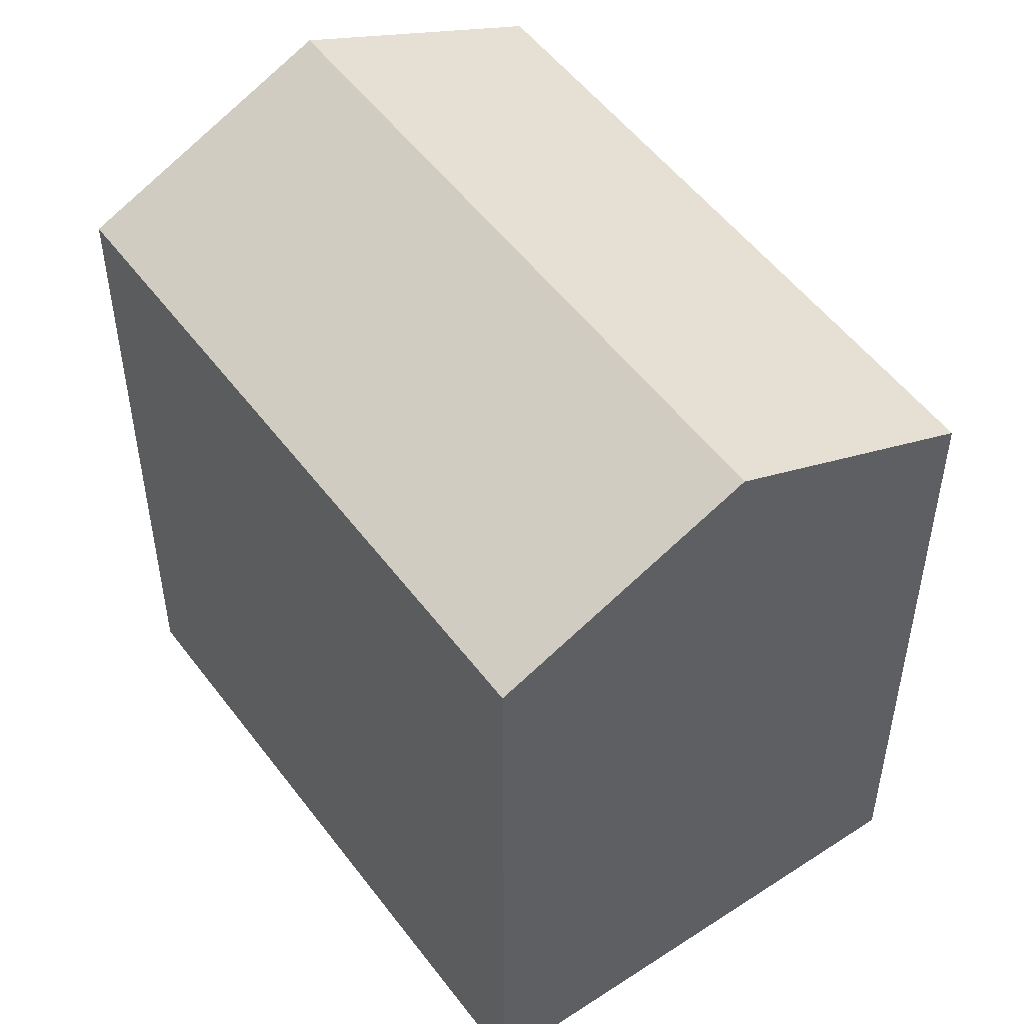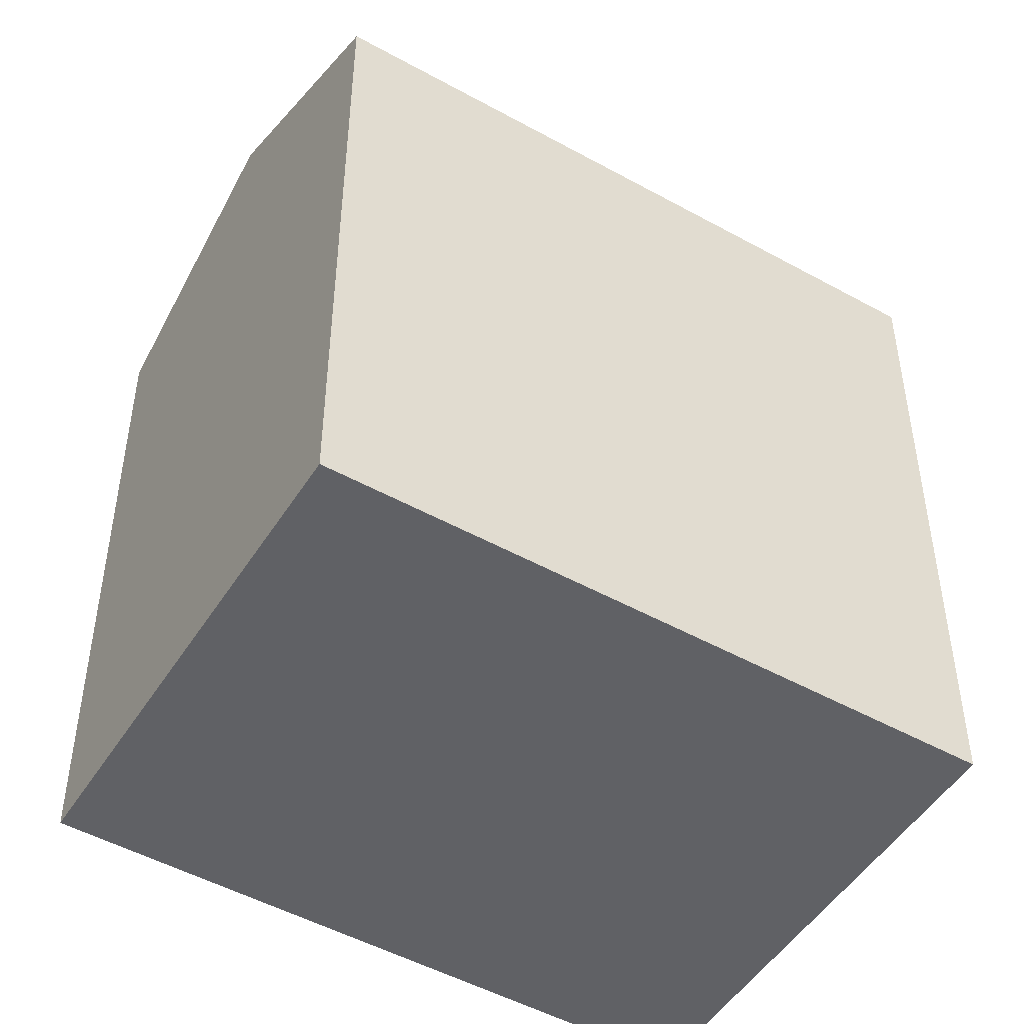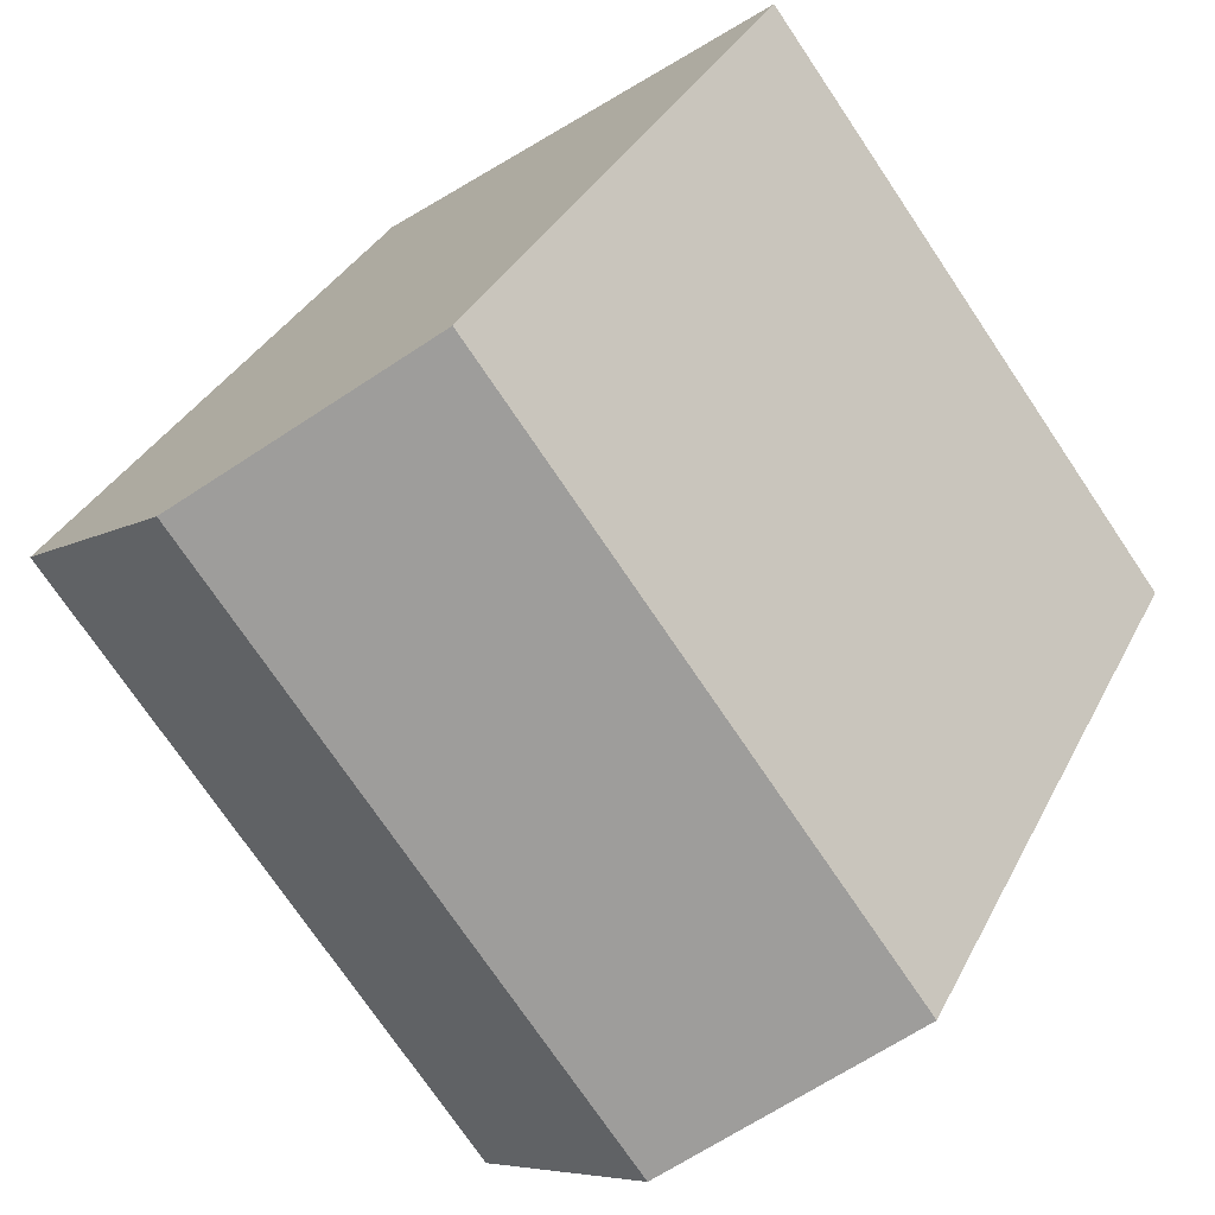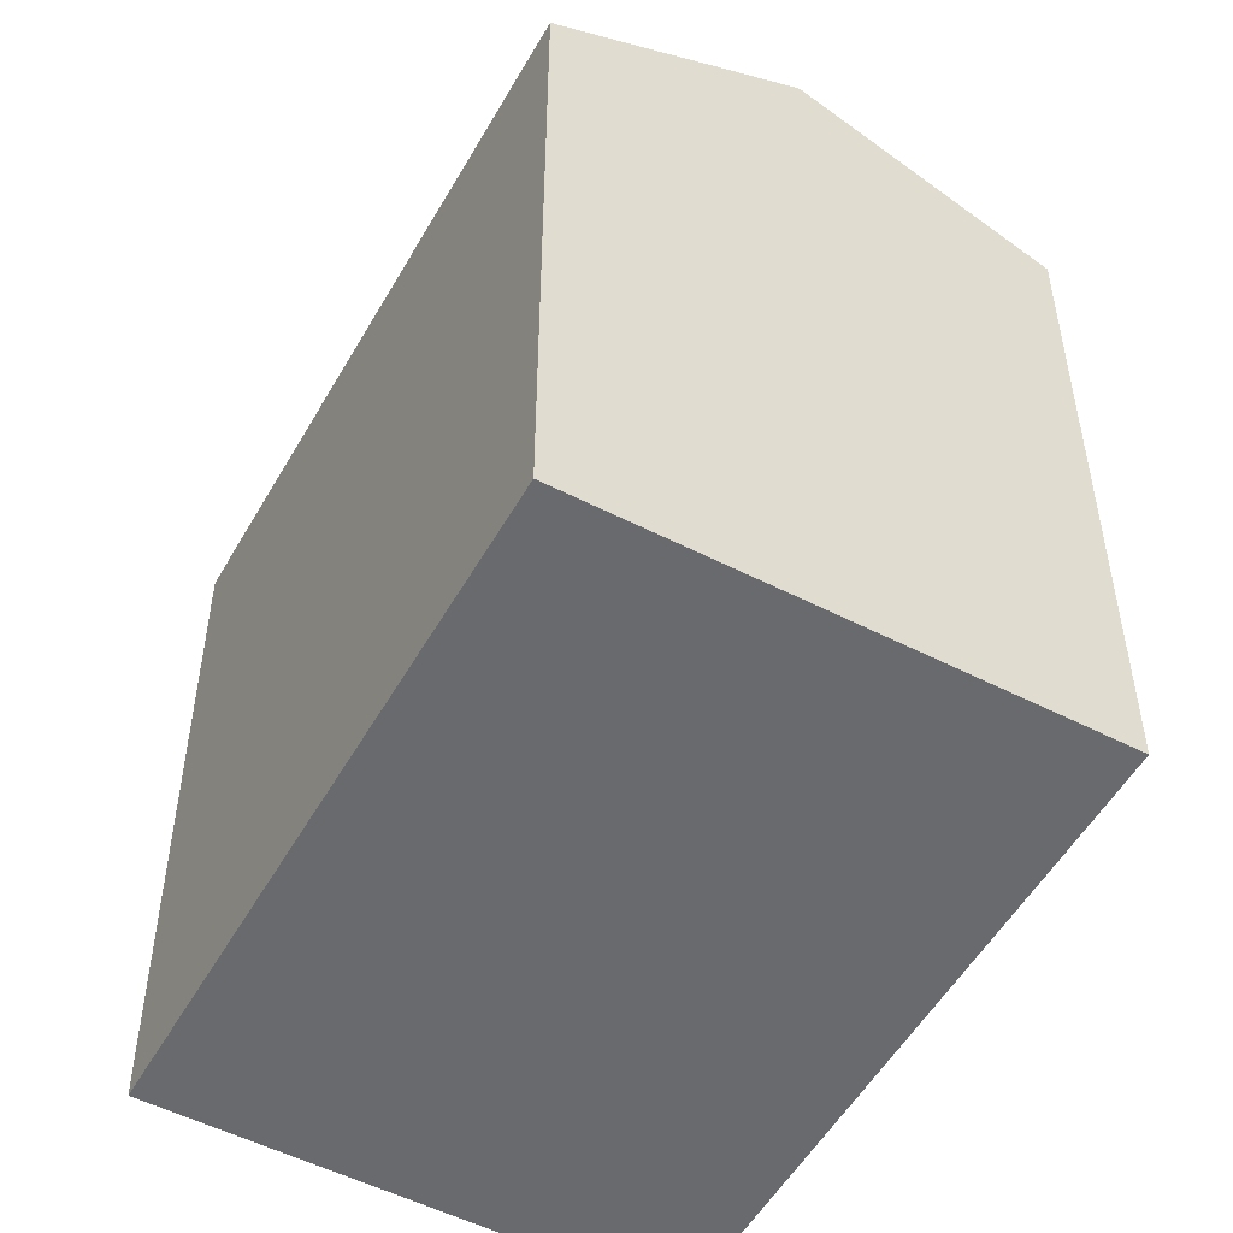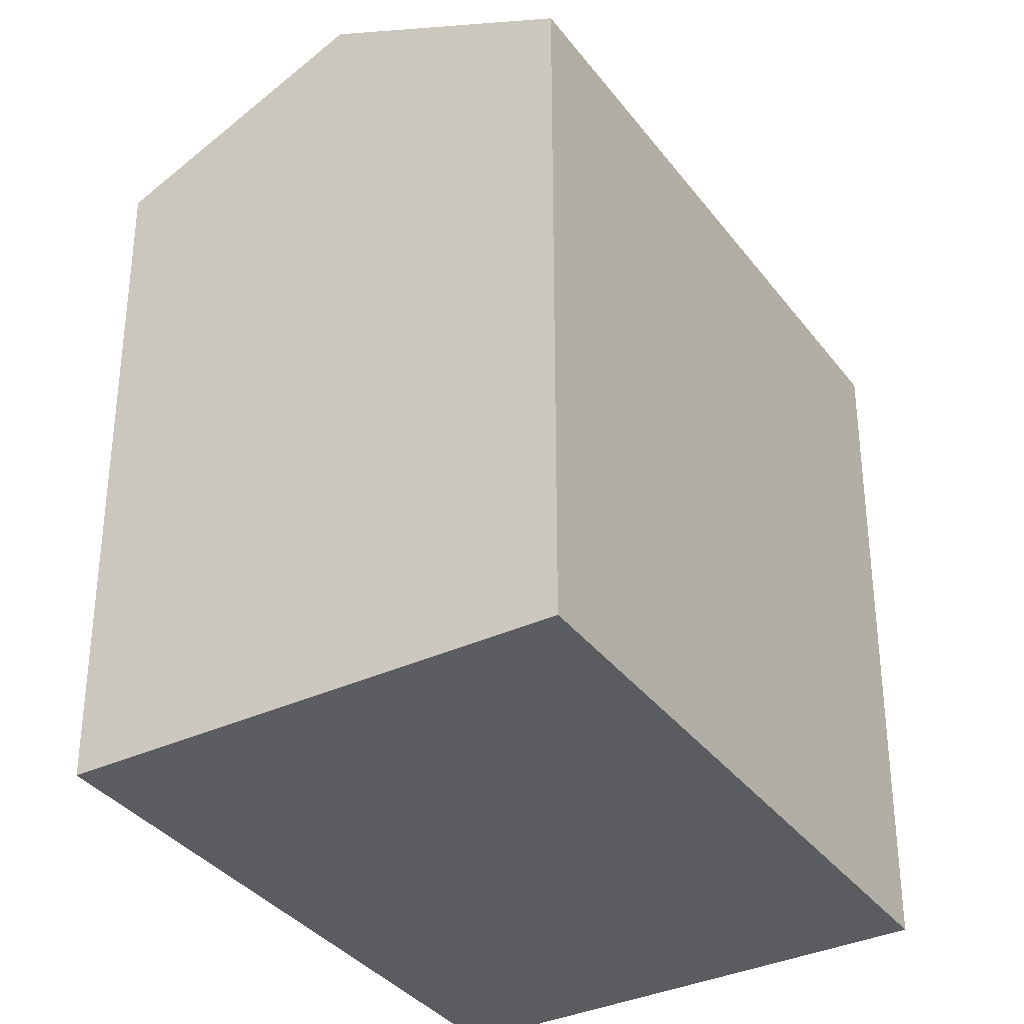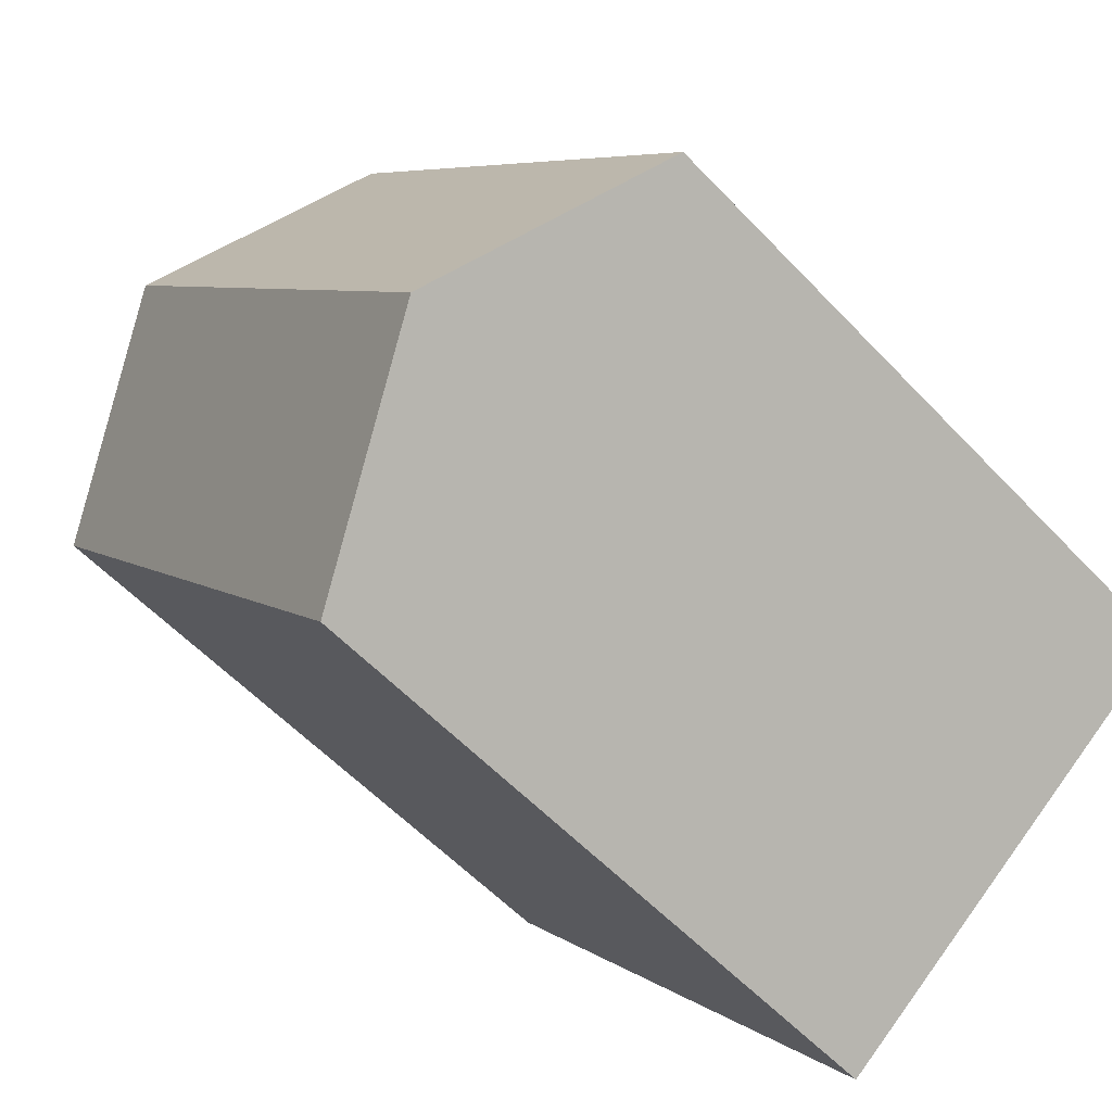
<metadata>
{"format":"obj","ext":"obj","renderer":"f3d","projection":"perspective","resolution":1024,"background":"white","views":[{"elev":52.3,"azim":-178.4,"up":"+Y"},{"elev":-49.4,"azim":95.8,"up":"+Y"},{"elev":33.1,"azim":-156.9,"up":"+Z"},{"elev":-53.0,"azim":8.2,"up":"+Y"},{"elev":-35.0,"azim":-111.2,"up":"+Y"},{"elev":-56.7,"azim":-137.5,"up":"+Z"}]}
</metadata>
<code>
v  21.19 17.79 6.124
v  15.94 -6.167e-16 10.07
v  21.19 -3.75e-16 6.124
v  10.69 -8.584e-16 14.02
v  10.69 17.79 14.02
v  15.94 20.72 10.07
v  0.0003794 17.79 -0.0005637
v  5.249 2.417e-16 -3.947
v  0 0 0
v  10.5 4.834e-16 -7.895
v  10.5 17.79 -7.895
v  5.249 20.72 -3.948
g defaultobject
f 1 2 3
f 2 1 4
f 4 1 5
f 5 1 6
f 7 8 9
f 8 7 10
f 10 7 11
f 11 7 12
f 5 9 4
f 9 5 7
f 10 1 3
f 1 10 11
f 12 5 6
f 5 12 7
f 11 6 1
f 6 11 12
f 2 10 3
f 10 2 4
f 10 4 9
f 10 9 8

</code>
